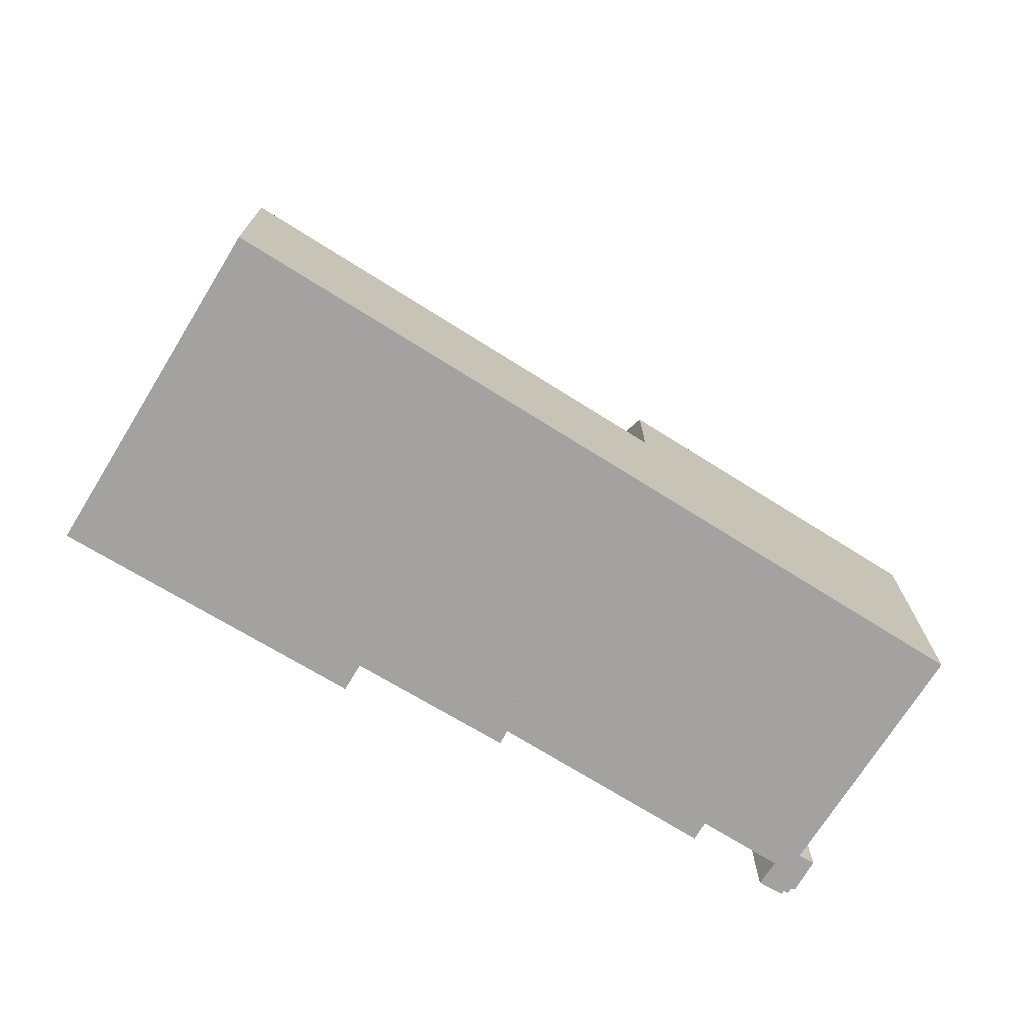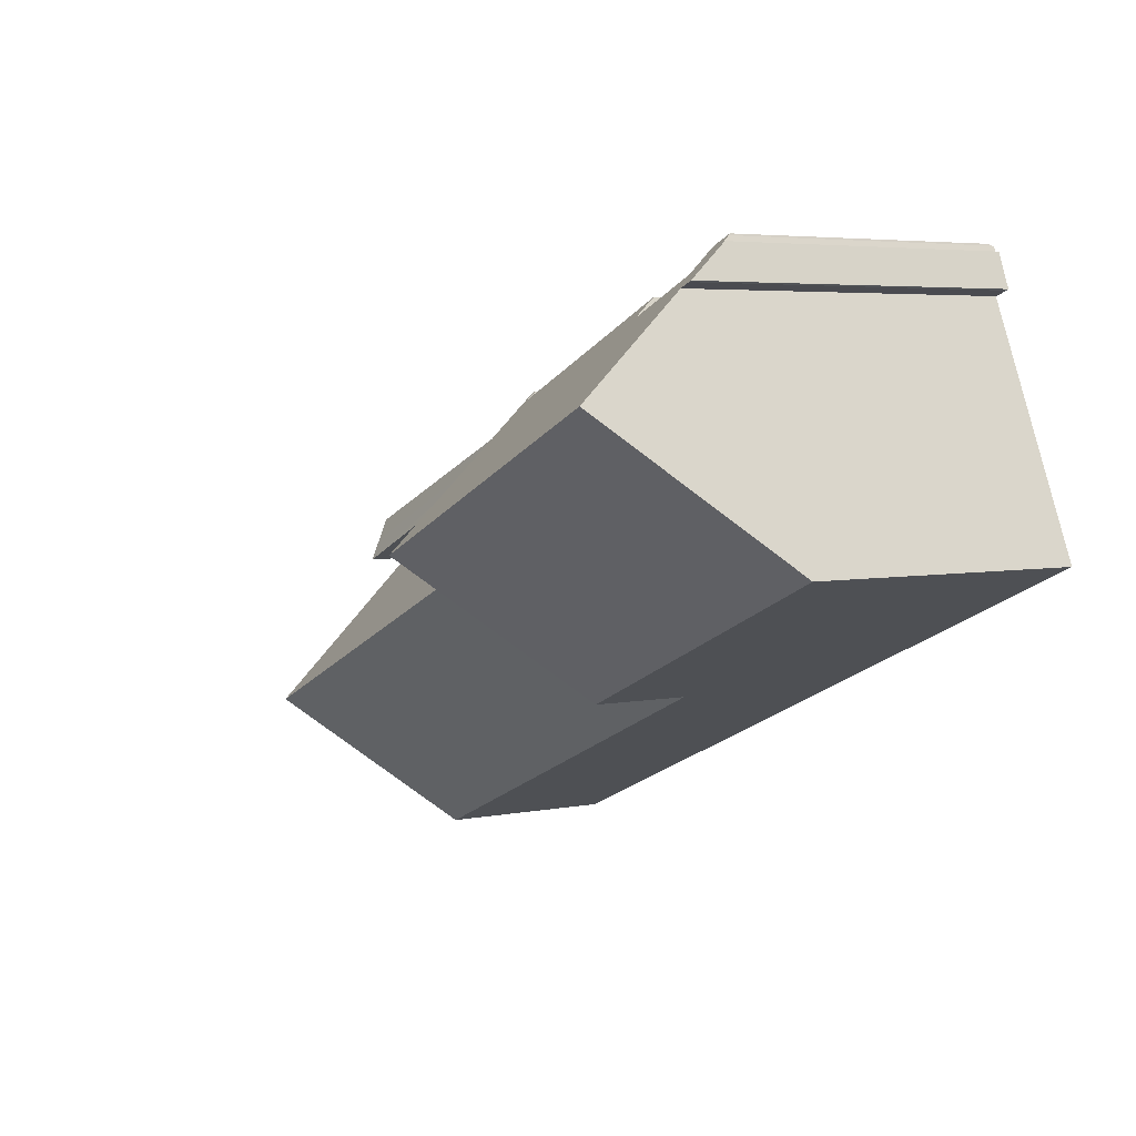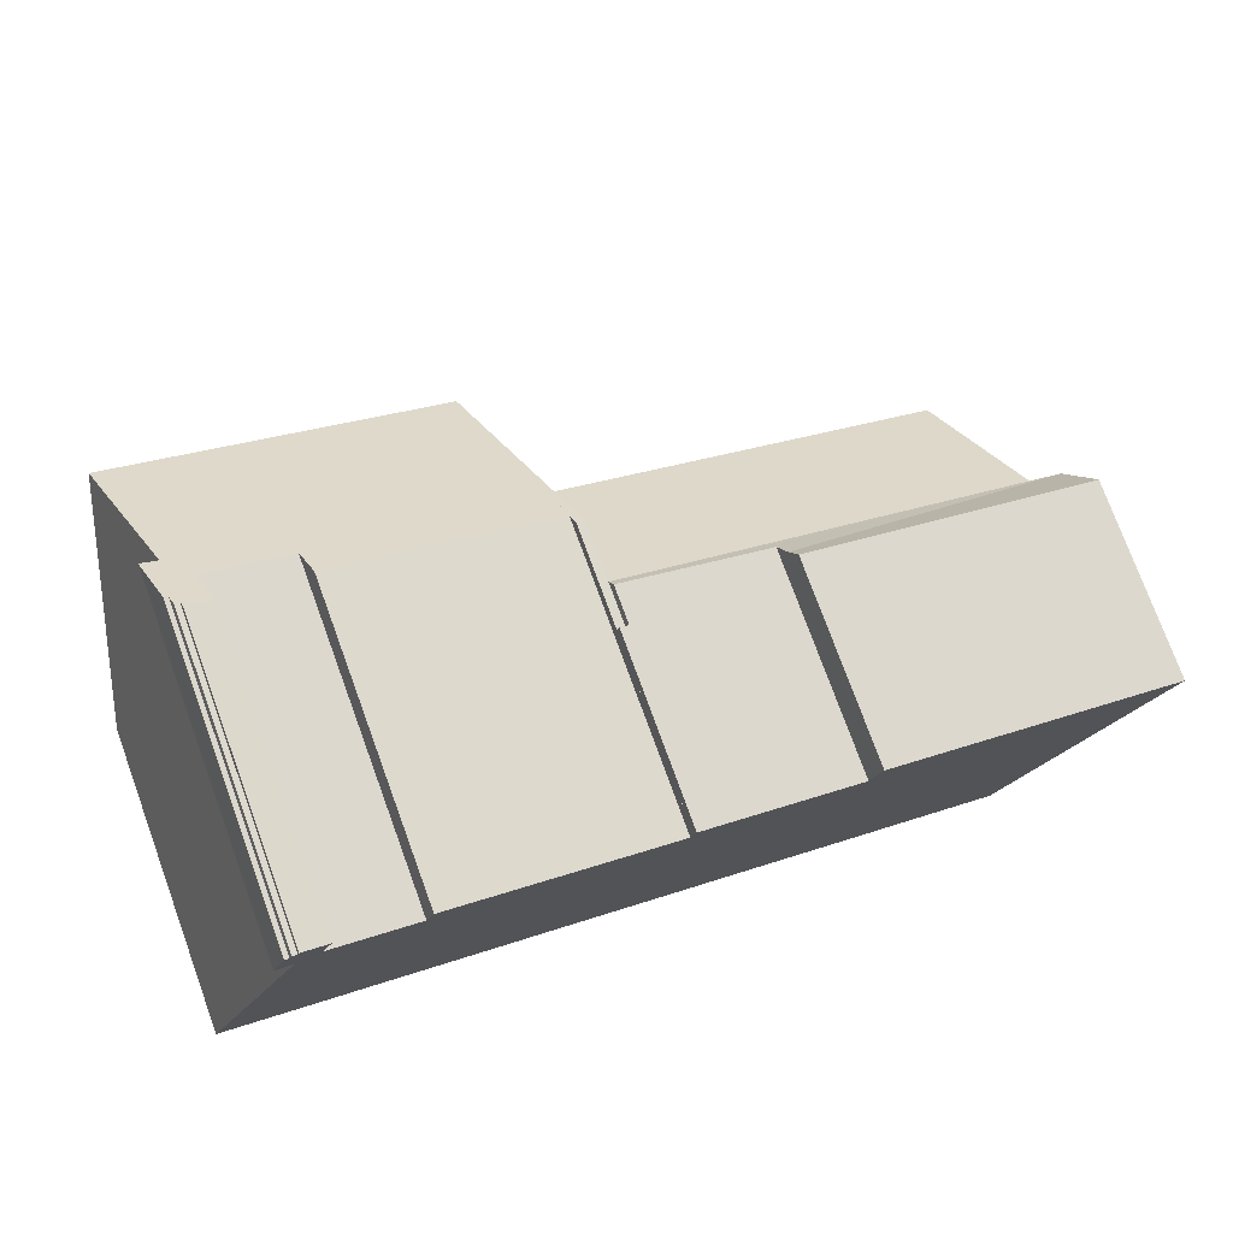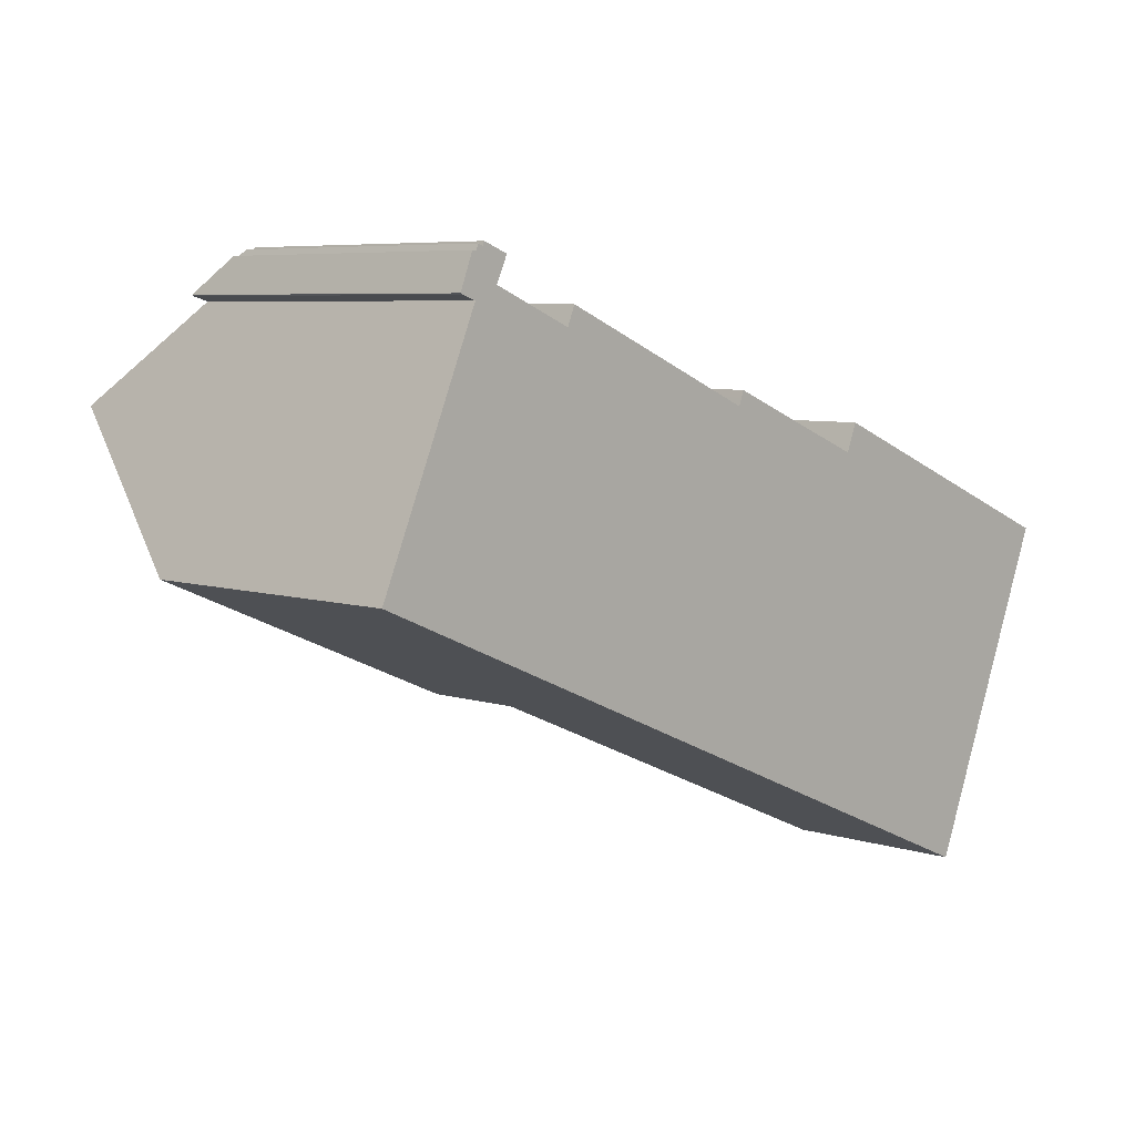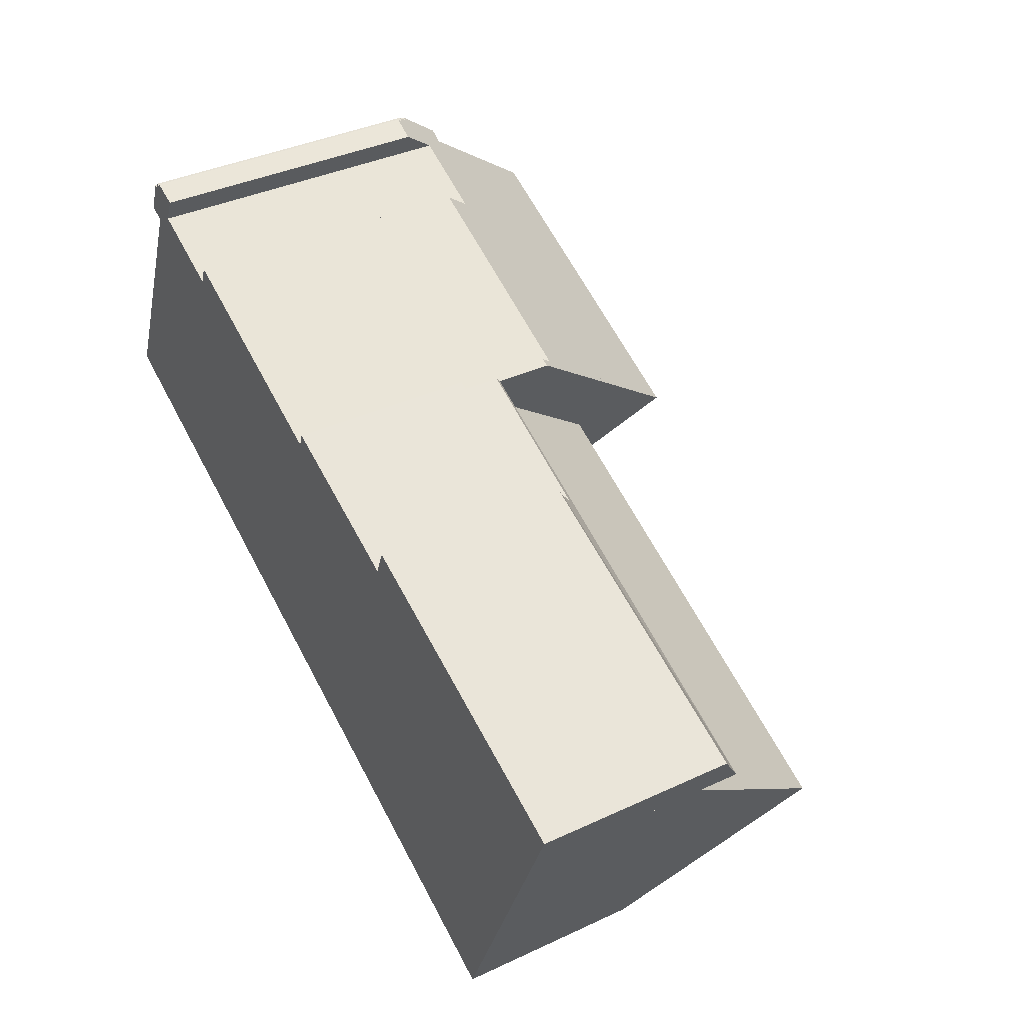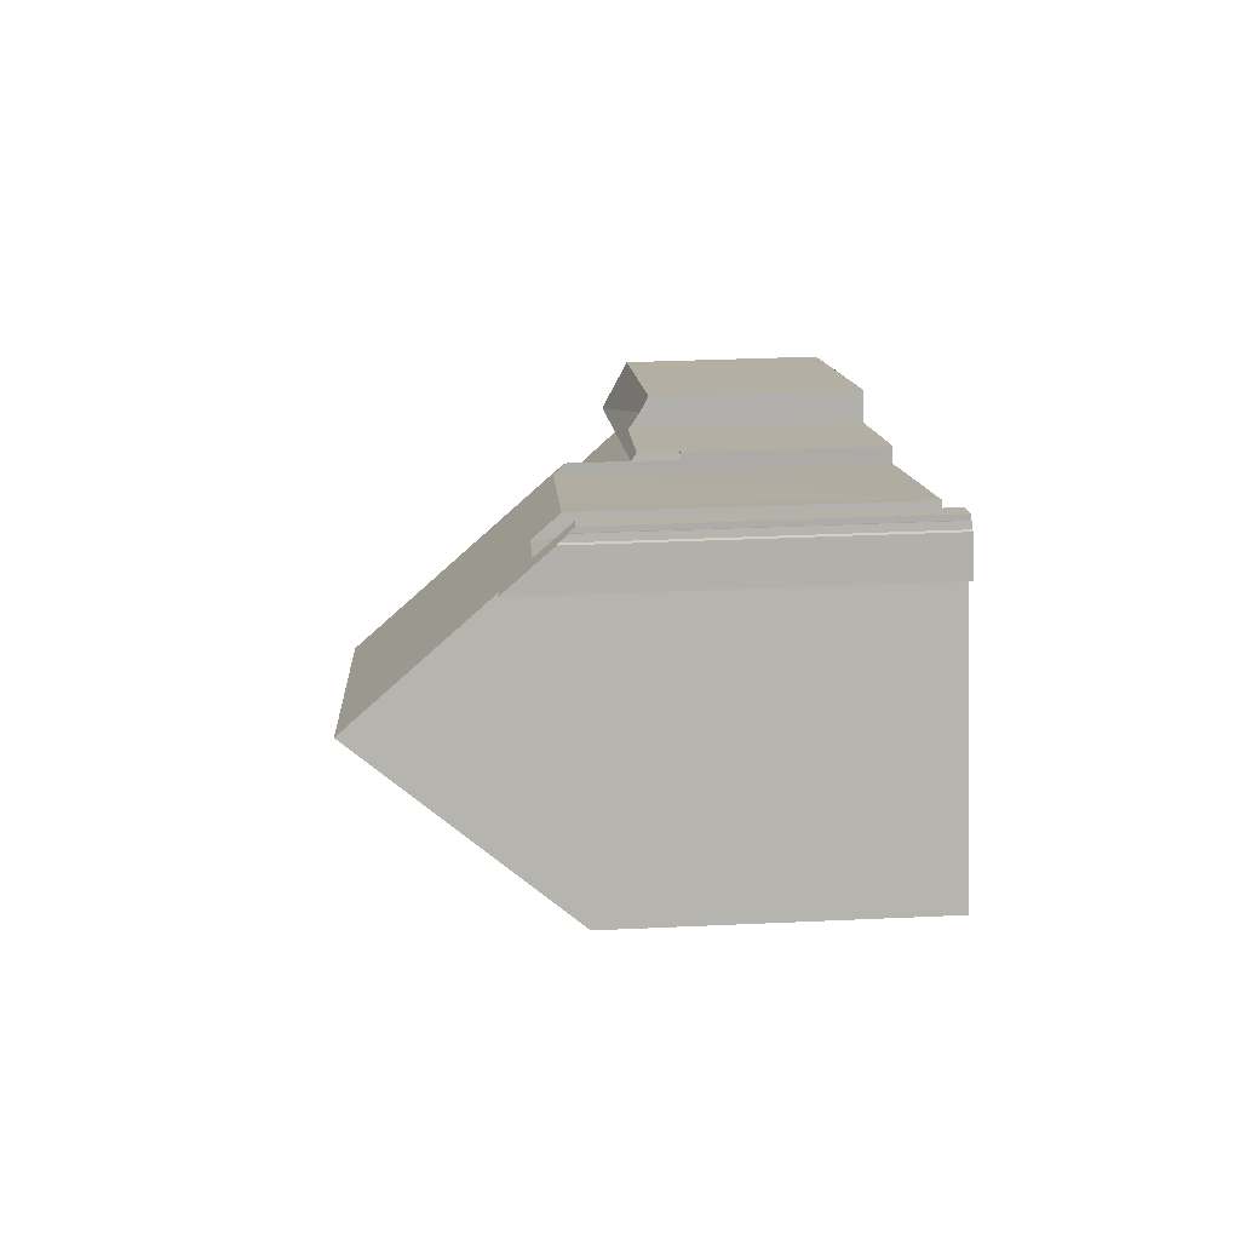
<metadata>
{"format":"obj","ext":"obj","renderer":"f3d","projection":"perspective","resolution":1024,"background":"white","views":[{"elev":-72.7,"azim":171.0,"up":"+Y"},{"elev":4.6,"azim":-122.0,"up":"+Z"},{"elev":76.2,"azim":-20.1,"up":"+Z"},{"elev":6.3,"azim":-46.3,"up":"+Z"},{"elev":38.2,"azim":59.4,"up":"+Z"},{"elev":33.3,"azim":-93.6,"up":"+Z"}]}
</metadata>
<code>
v  63.24 13.05 -2.998
v  27.28 25.94 0.298
v  31.53 13.05 10.53
v  62.05 16.68 -5.882
v  59 25.94 -13.23
v  23.08 13.16 -9.846
v  54.93 13.6 -23.04
v  54.79 13.16 -23.38
v  23.08 6.029e-16 -9.846
v  27.28 -1.825e-17 0.298
v  31.53 -6.45e-16 10.53
v  63.24 1.836e-16 -2.998
v  62.05 3.602e-16 -5.882
v  59 8.103e-16 -13.23
v  54.93 1.41e-15 -23.04
v  54.79 1.431e-15 -23.38
v  42.71 14.74 7.786
v  63.87 15.14 -1.497
v  63.24 16.07 -2.998
v  64.53 14.16 0.098
v  56.34 14.15 3.406
v  43.1 14.14 8.759
v  31.73 15.7 11.02
v  31.53 16.07 10.53
v  42.3 15.54 6.753
v  43.1 -5.363e-16 8.759
v  56.34 -2.086e-16 3.406
v  64.53 -6.001e-18 0.098
v  31.73 -6.747e-16 11.02
v  42.3 -4.135e-16 6.753
v  63.87 9.166e-17 -1.497
v  42.71 -4.768e-16 7.786
v  30.95 13.05 10.78
v  31.73 13.05 11.02
v  31.12 13.05 11.26
v  31.12 -6.897e-16 11.26
v  30.95 -6.601e-16 10.78
v  4.336 33.38 10.09
v  23.08 20.27 -9.846
v  0 20.27 1.241e-15
v  27.28 33.38 0.298
v  7.966 20.52 20.26
v  9.783 20.42 19.57
v  8.967 22.75 17.8
v  30.95 20.16 10.78
v  31.53 20.16 10.53
v  30.76 20.86 10.22
v  18.64 20.95 15.31
v  14.84 22.69 15.35
v  15.39 20.94 16.71
v  7.259 24.54 16.89
v  7.856 20.91 19.95
v  7.524 20.88 20.11
v  7.34 21.43 19.69
v  6.453 24.62 17.16
v  7.045 21.53 19.73
v  6.098 24.63 17.31
v  6.268 24.64 17.23
v  8.967 -1.09e-15 17.8
v  9.783 -1.199e-15 19.57
v  0 0 0
v  6.268 -1.055e-15 17.23
v  6.098 -1.06e-15 17.31
v  7.259 -1.034e-15 16.89
v  4.336 -6.178e-16 10.09
v  7.34 -1.206e-15 19.69
v  7.524 -1.232e-15 20.11
v  6.453 -1.051e-15 17.16
v  7.045 -1.208e-15 19.73
v  7.856 -1.221e-15 19.95
v  7.966 -1.24e-15 20.26
v  14.84 -9.397e-16 15.35
v  15.39 -1.023e-15 16.71
v  30.76 -6.257e-16 10.22
v  18.64 -9.375e-16 15.31
g defaultobject
f 1 2 3
f 2 1 4
f 2 4 5
f 6 7 8
f 7 6 5
f 5 6 2
f 6 3 2
f 3 6 9
f 3 9 10
f 3 10 11
f 11 1 3
f 1 11 12
f 4 7 5
f 7 4 1
f 7 1 12
f 7 12 13
f 7 13 14
f 7 14 8
f 8 14 15
f 8 15 16
f 16 6 8
f 6 16 9
f 10 12 11
f 12 10 9
f 12 9 15
f 15 9 16
f 12 15 13
f 13 15 14
f 17 18 19
f 18 17 20
f 20 17 21
f 21 17 22
f 23 19 24
f 19 23 25
f 19 25 17
f 26 21 22
f 21 26 27
f 21 27 20
f 20 27 28
f 29 25 23
f 25 29 30
f 18 12 19
f 12 18 20
f 12 20 28
f 12 28 31
f 12 24 19
f 24 12 11
f 11 23 24
f 23 11 29
f 30 17 25
f 17 30 22
f 22 30 26
f 26 30 32
f 27 31 28
f 31 27 12
f 12 27 30
f 12 30 11
f 30 27 32
f 32 27 26
f 11 30 29
f 33 34 3
f 34 33 35
f 36 34 35
f 34 36 29
f 29 3 34
f 3 29 11
f 11 33 3
f 33 11 37
f 37 35 33
f 35 37 36
f 37 29 36
f 29 37 11
f 38 39 40
f 39 38 41
f 42 43 44
f 41 45 46
f 45 41 47
f 47 41 48
f 48 41 38
f 48 38 49
f 48 49 50
f 49 38 44
f 44 38 51
f 44 51 42
f 42 51 52
f 52 51 53
f 51 54 53
f 54 51 55
f 54 55 56
f 56 55 57
f 57 55 58
f 46 39 41
f 39 46 11
f 39 11 9
f 9 11 10
f 43 59 44
f 59 43 60
f 9 40 39
f 40 9 61
f 62 57 58
f 57 62 63
f 40 51 38
f 51 40 61
f 51 61 64
f 64 61 65
f 66 53 54
f 53 66 67
f 55 62 58
f 62 55 51
f 62 51 64
f 62 64 68
f 63 56 57
f 56 63 69
f 70 42 52
f 42 70 71
f 72 50 49
f 50 72 73
f 74 45 47
f 45 74 37
f 69 54 56
f 54 69 66
f 71 43 42
f 43 71 60
f 53 70 52
f 70 53 67
f 59 49 44
f 49 59 72
f 73 48 50
f 48 73 47
f 47 73 74
f 74 73 75
f 37 46 45
f 46 37 11
f 66 70 67
f 70 60 71
f 60 70 59
f 59 70 66
f 59 66 69
f 59 69 63
f 59 63 72
f 72 63 62
f 72 62 68
f 72 68 64
f 72 64 65
f 72 65 74
f 74 11 37
f 11 74 10
f 10 74 65
f 10 65 61
f 10 61 9
f 72 75 73
f 75 72 74

</code>
